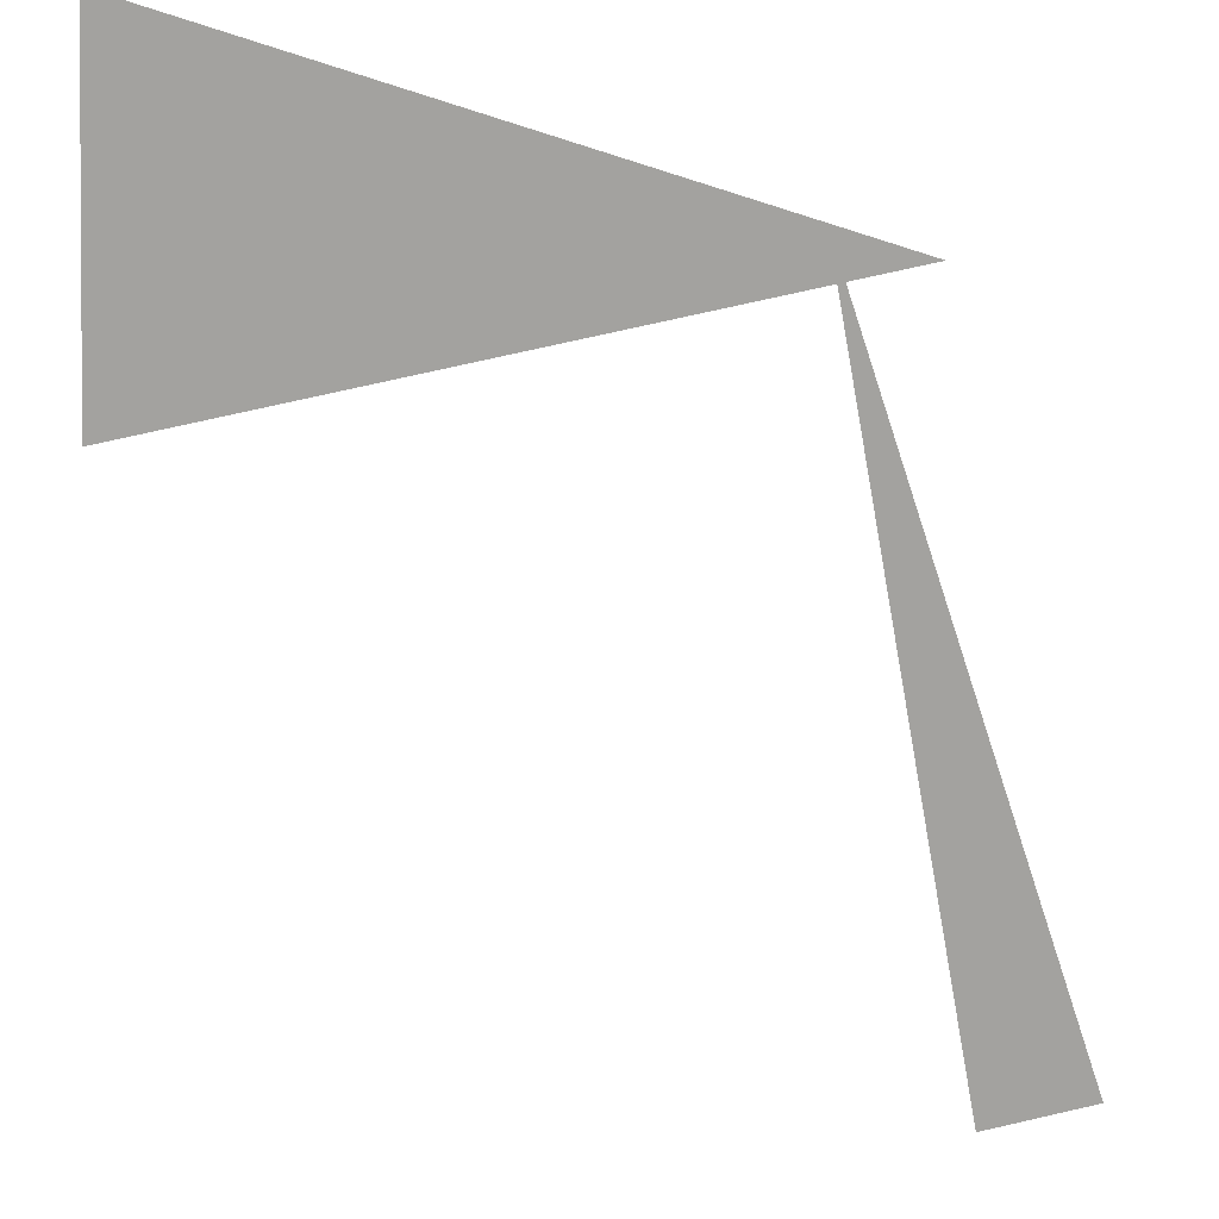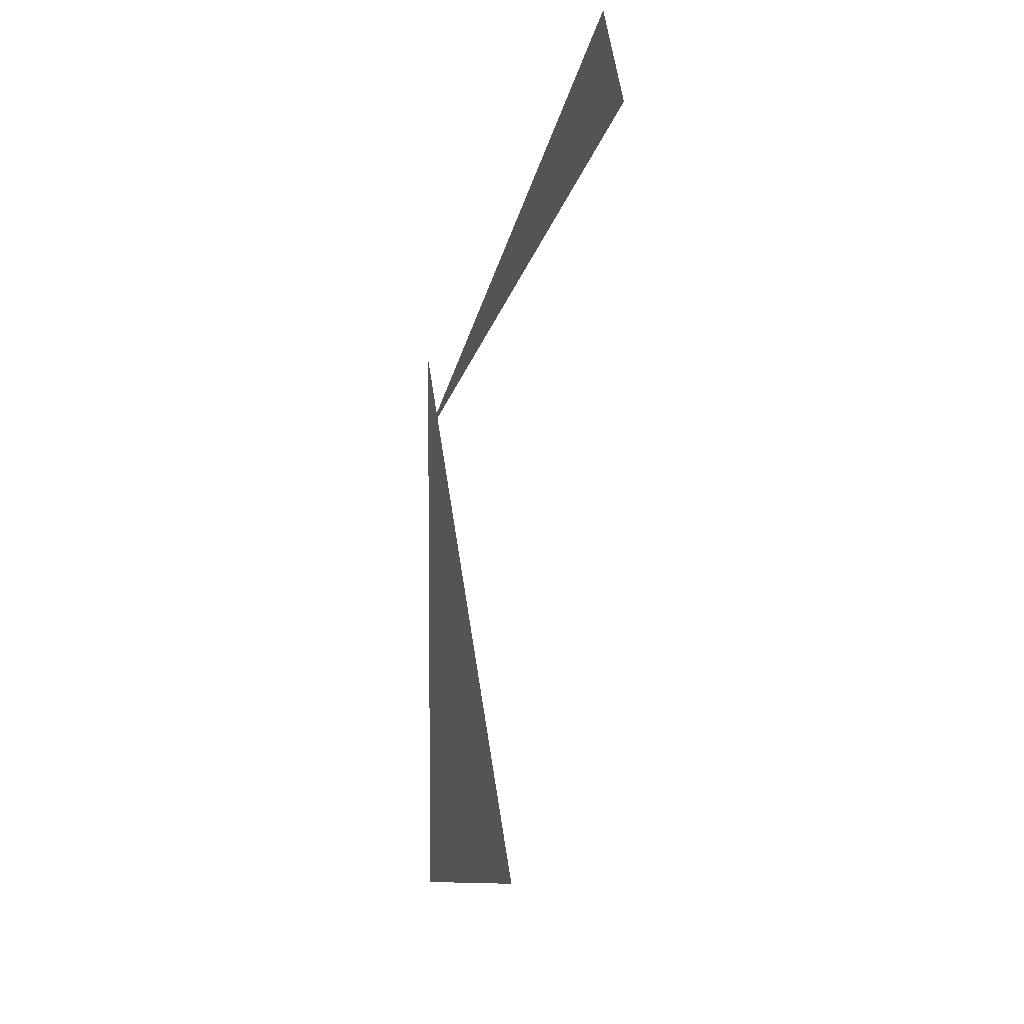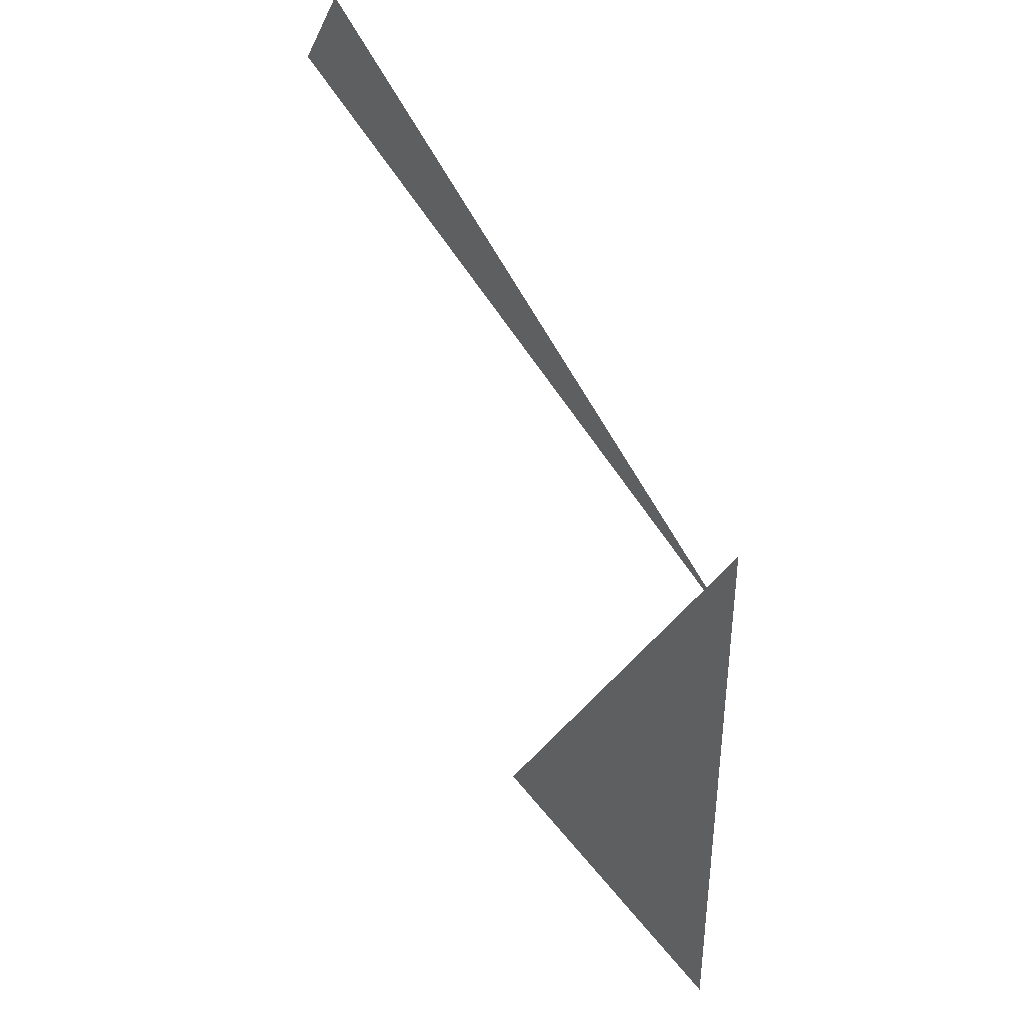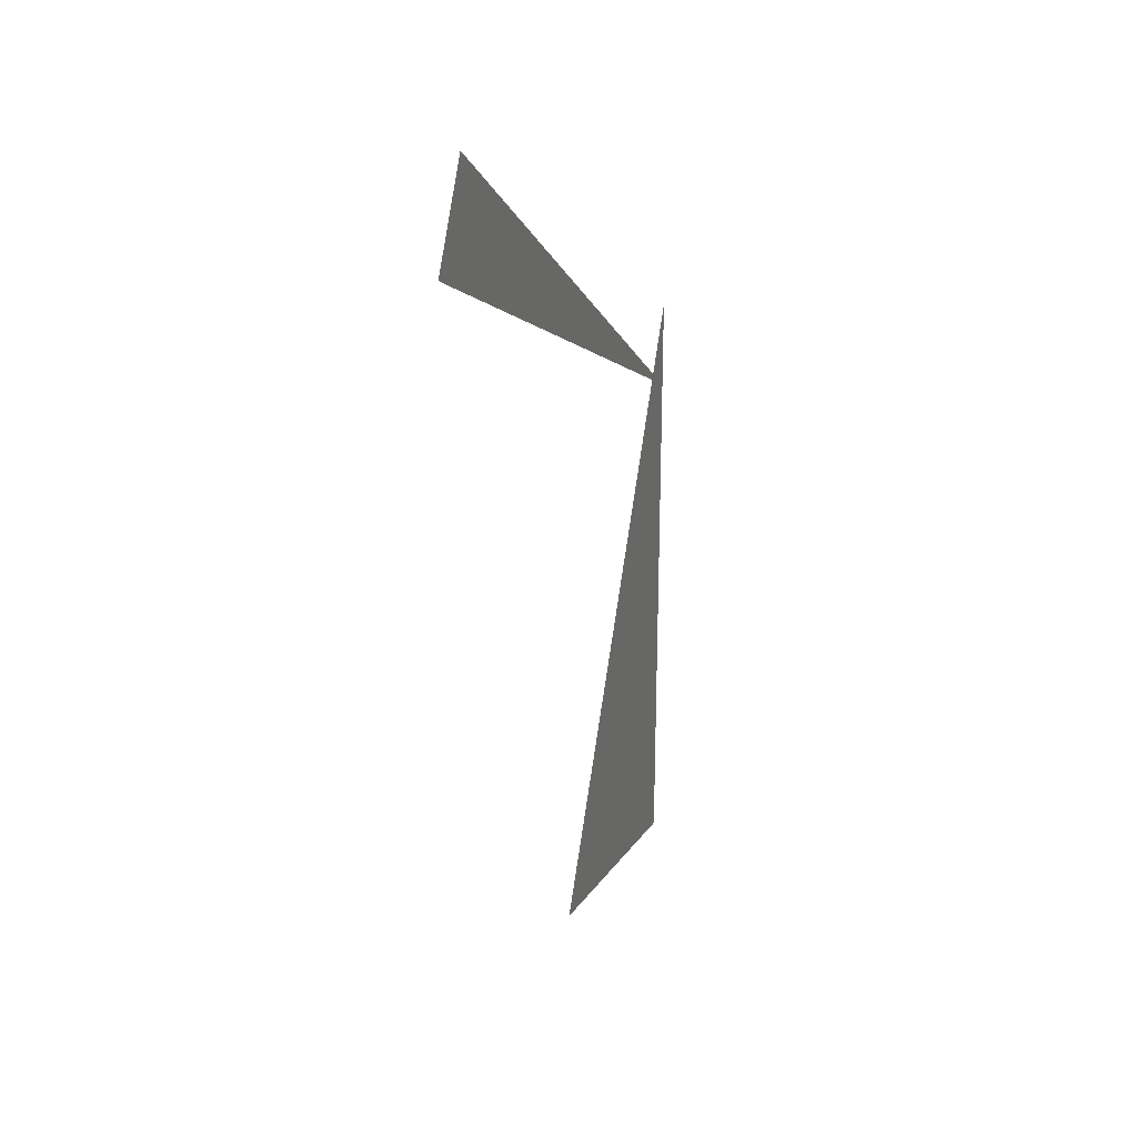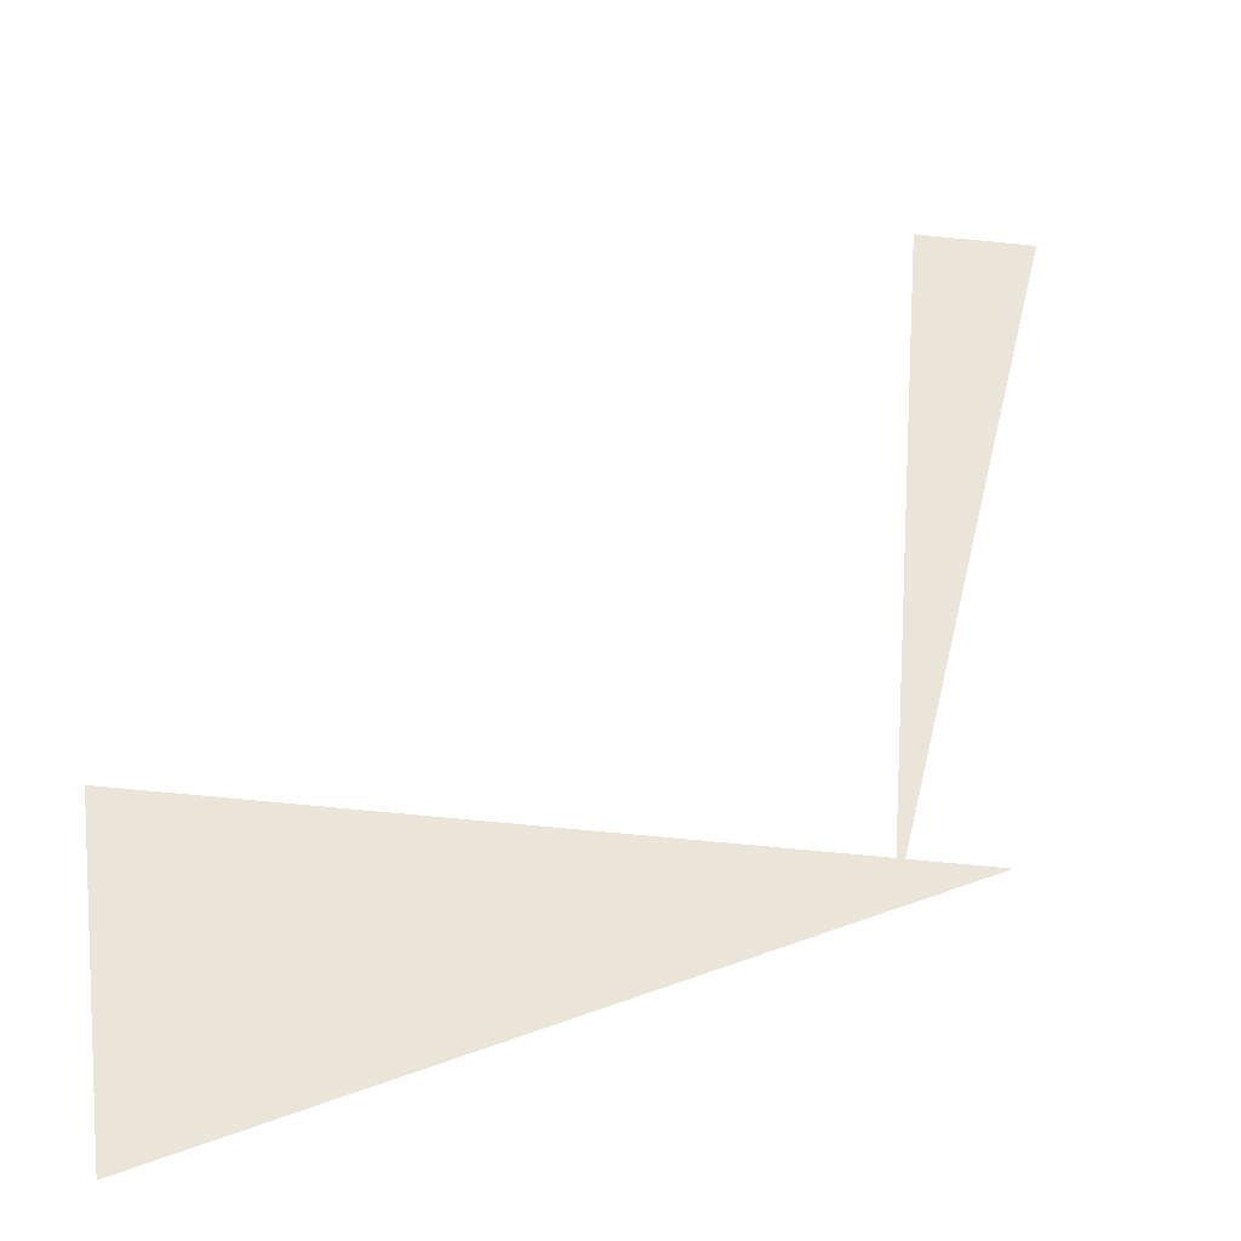
<metadata>
{"format":"obj","ext":"obj","renderer":"f3d","projection":"perspective","resolution":1024,"background":"white","views":[{"elev":-72.6,"azim":72.4,"up":"+Z"},{"elev":6.3,"azim":-108.1,"up":"+Y"},{"elev":39.8,"azim":49.5,"up":"+Y"},{"elev":27.2,"azim":-72.1,"up":"+Y"},{"elev":44.9,"azim":66.8,"up":"+Z"}]}
</metadata>
<code>
v -0.1243 6.994 0
v -0.1243 5.744 0
v -0.7493 5.912 0
v -1.278 7.657 0
v -0.1243 6.819 0
v -1.383 7.488 0
f 1 2 3
f 4 5 6

</code>
